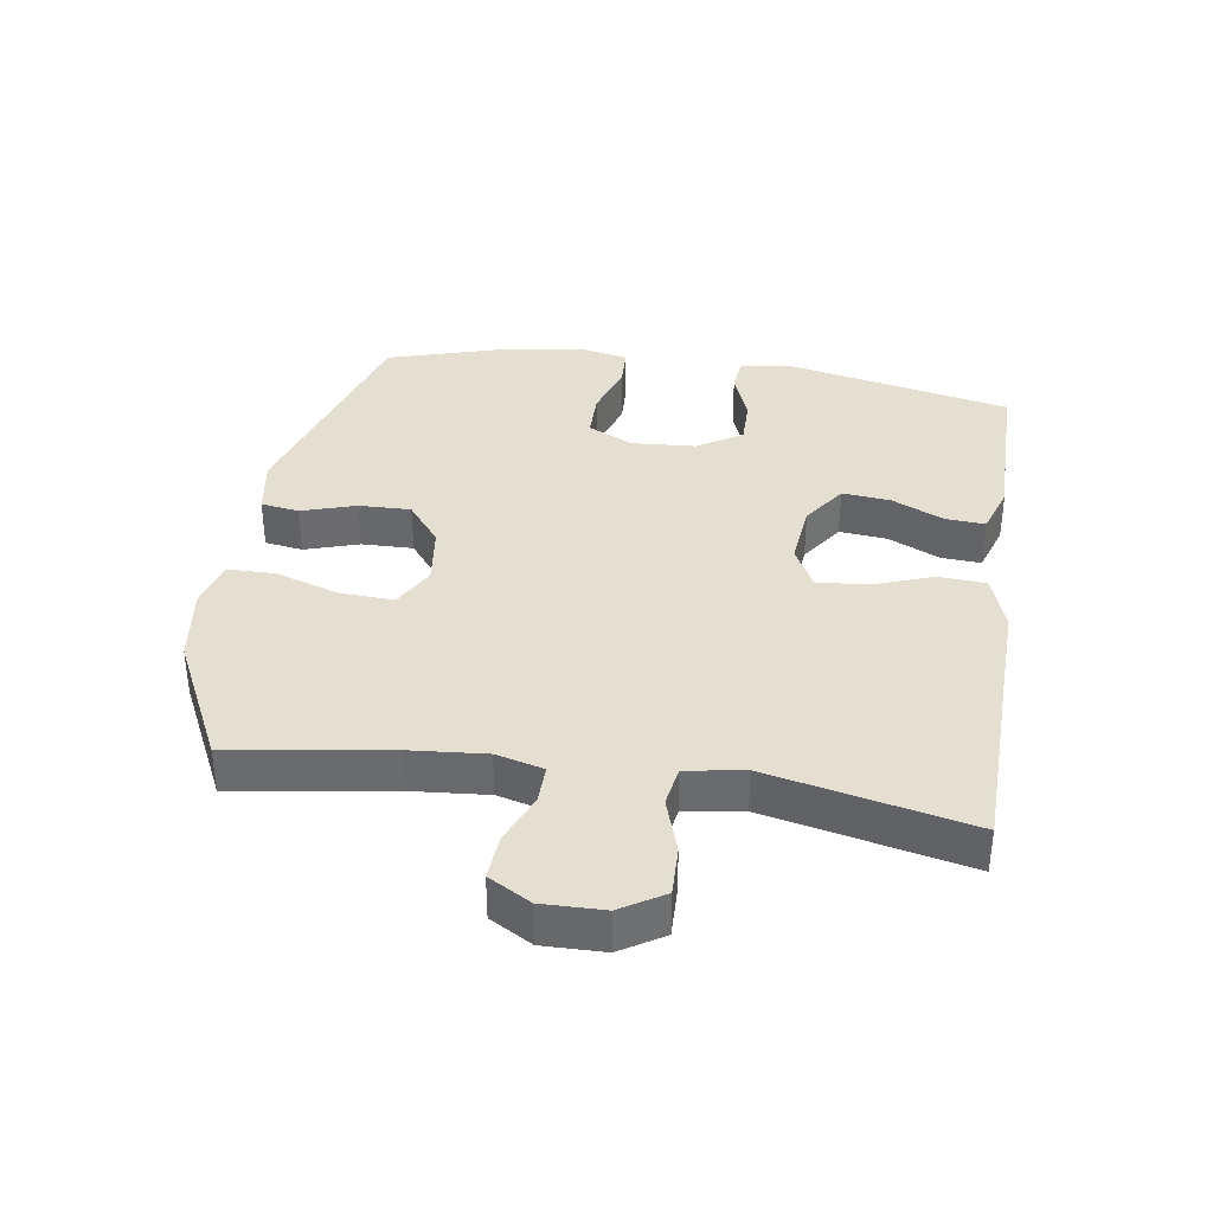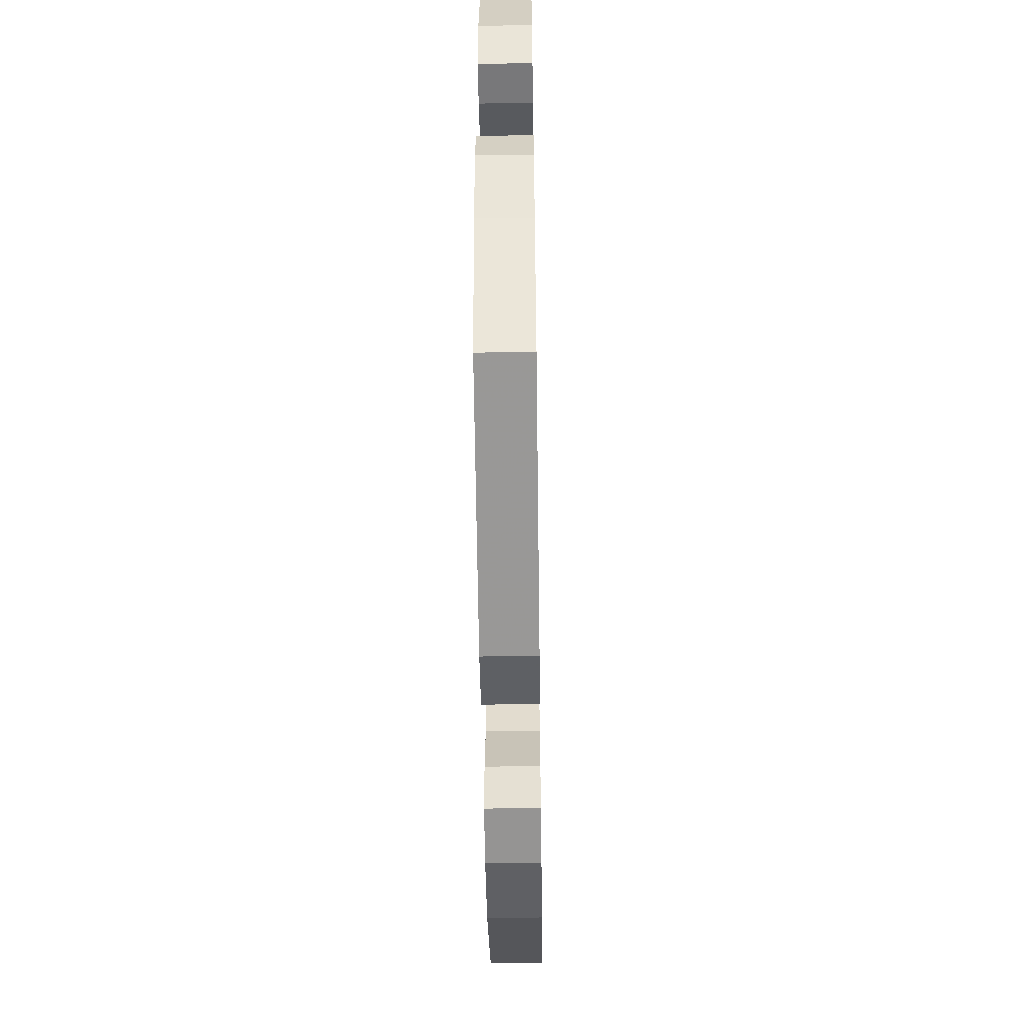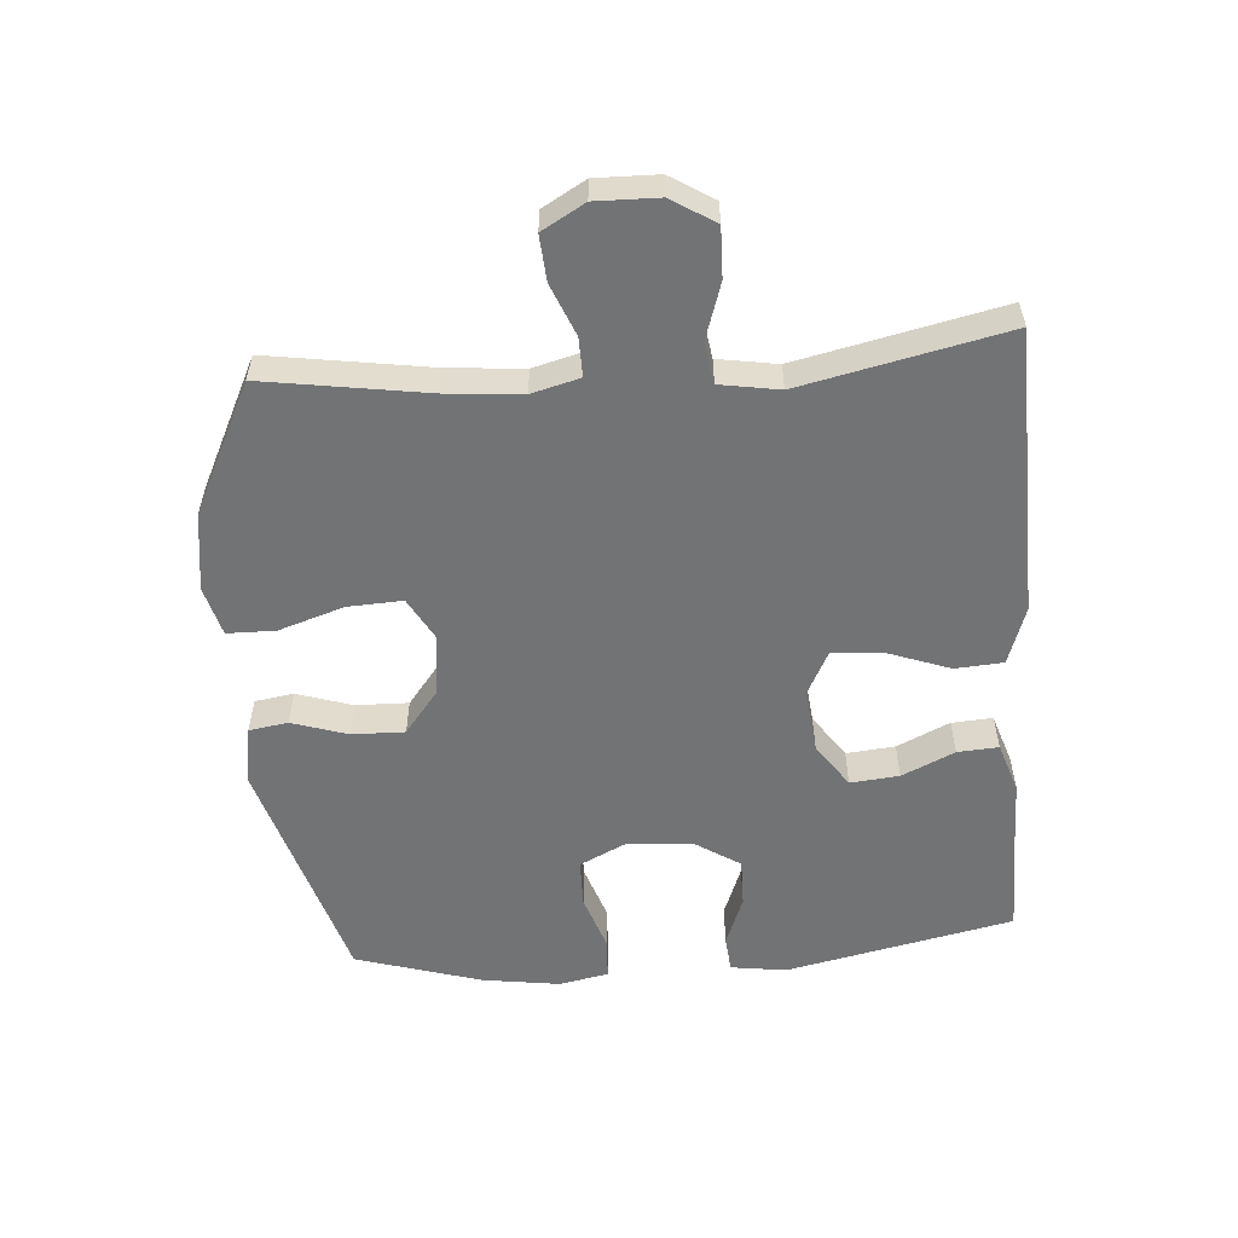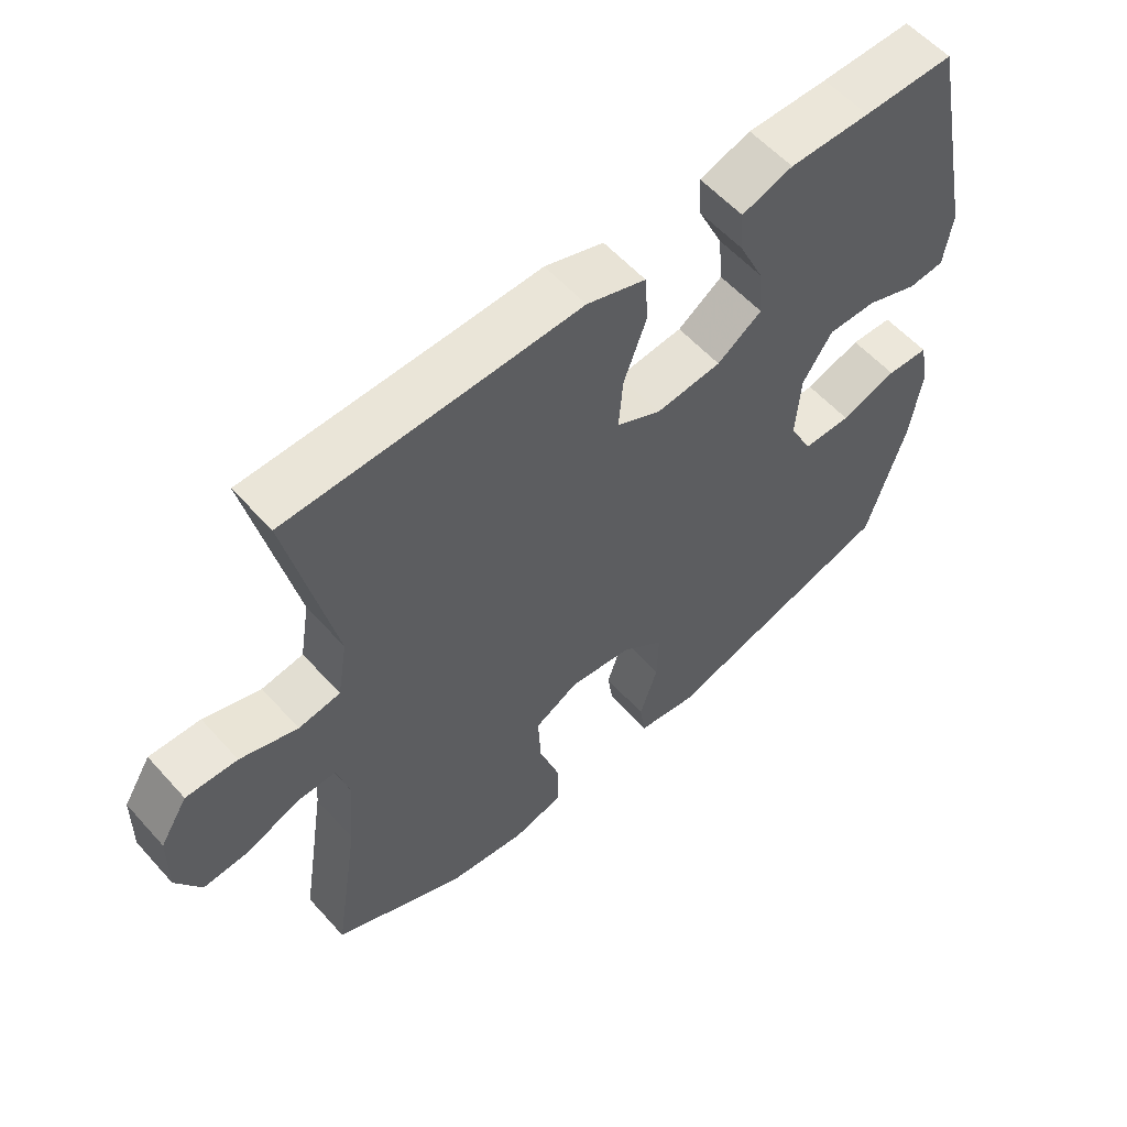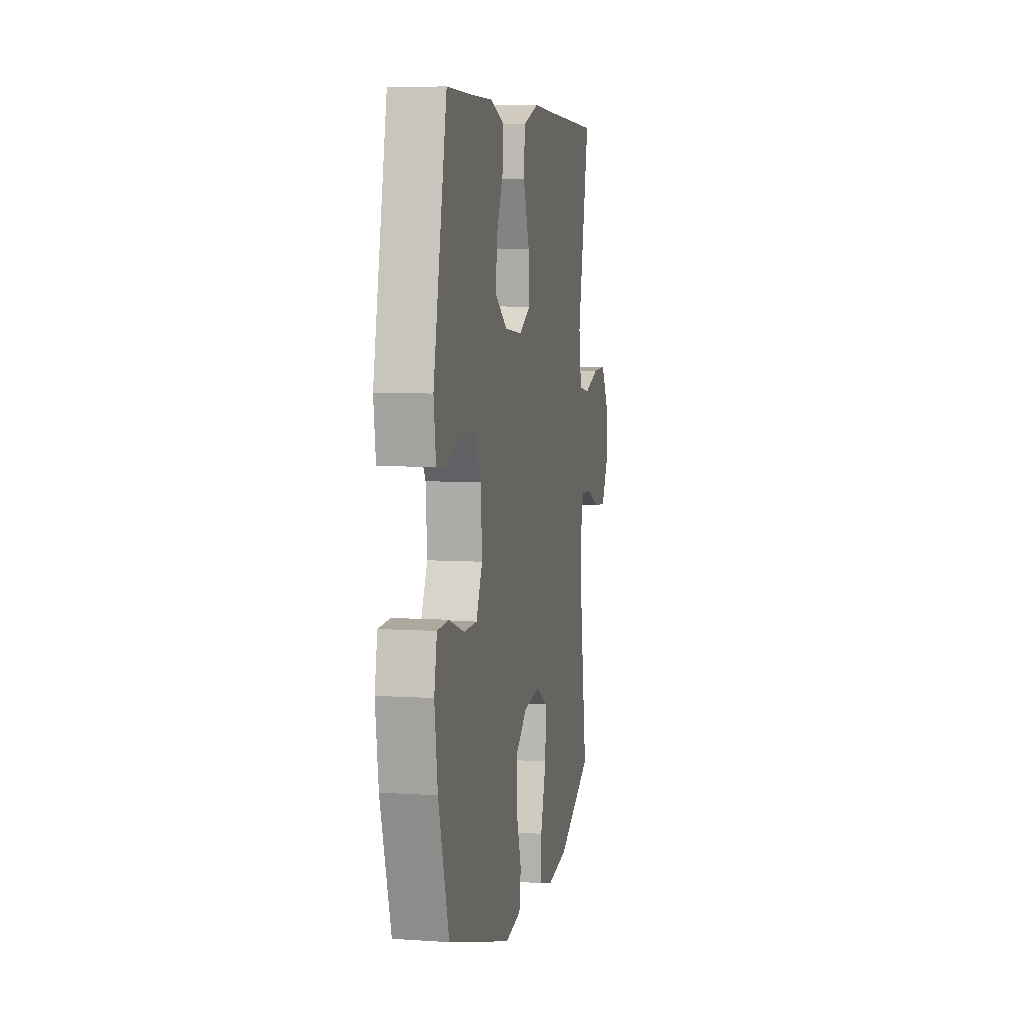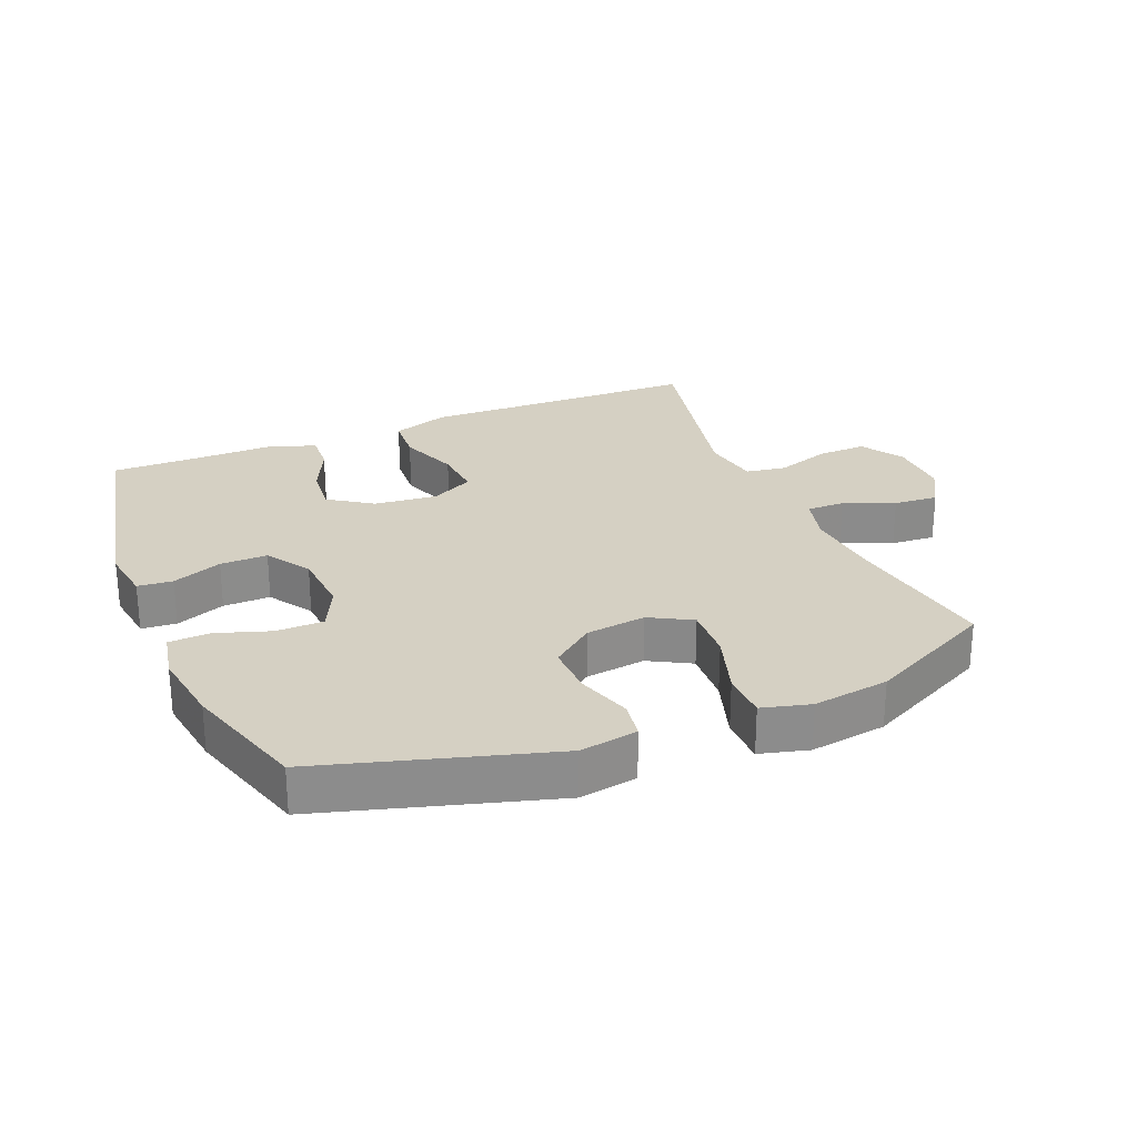
<metadata>
{"format":"obj","ext":"obj","renderer":"f3d","projection":"perspective","resolution":1024,"background":"white","views":[{"elev":36.7,"azim":-81.2,"up":"+Y"},{"elev":-52.3,"azim":90.8,"up":"+Z"},{"elev":-55.8,"azim":-85.6,"up":"+Y"},{"elev":57.5,"azim":-41.4,"up":"+Z"},{"elev":6.5,"azim":101.0,"up":"+Z"},{"elev":26.2,"azim":157.4,"up":"+Y"}]}
</metadata>
<code>
v -0.5 0.07 0.5
v -0.203 0.07 0.507
v -0.067 0.07 0.511
v 0.021 0.07 0.481
v 0.026 0.07 0.408
v -0.008 0.07 0.315
v -0.014 0.07 0.237
v 0.052 0.07 0.203
v 0.15 0.07 0.213
v 0.217 0.07 0.259
v 0.21 0.07 0.333
v 0.173 0.07 0.413
v 0.169 0.07 0.475
v 0.245 0.07 0.5
v 0.365 0.07 0.499
v 0.5 0.07 0.5
v 0.573 0.07 0.155
v 0.561 0.07 0.071
v 0.507 0.07 0.066
v 0.43 0.07 0.096
v 0.357 0.07 0.097
v 0.313 0.07 0.029
v 0.306 0.07 -0.071
v 0.34 0.07 -0.141
v 0.413 0.07 -0.142
v 0.497 0.07 -0.114
v 0.56 0.07 -0.117
v 0.575 0.07 -0.192
v 0.558 0.07 -0.309
v 0.5 0.07 -0.5
v 0.146 0.07 -0.604
v 0.057 0.07 -0.589
v 0.048 0.07 -0.53
v 0.075 0.07 -0.446
v 0.077 0.07 -0.366
v 0.012 0.07 -0.315
v -0.081 0.07 -0.303
v -0.146 0.07 -0.339
v -0.142 0.07 -0.422
v -0.11 0.07 -0.521
v -0.111 0.07 -0.594
v -0.186 0.07 -0.614
v -0.304 0.07 -0.597
v -0.5 0.07 -0.5
v -0.462 0.07 -0.255
v -0.452 0.07 -0.14
v -0.471 0.07 -0.067
v -0.53 0.07 -0.068
v -0.608 0.07 -0.1
v -0.677 0.07 -0.105
v -0.714 0.07 -0.04
v -0.712 0.07 0.055
v -0.671 0.07 0.121
v -0.595 0.07 0.119
v -0.51 0.07 0.091
v -0.448 0.07 0.101
v -0.433 0.07 0.191
v -0.5 0 0.5
v -0.203 0 0.507
v -0.067 0 0.511
v 0.021 0 0.481
v 0.026 0 0.408
v -0.008 0 0.315
v -0.014 0 0.237
v 0.052 0 0.203
v 0.15 0 0.213
v 0.217 0 0.259
v 0.21 0 0.333
v 0.173 0 0.413
v 0.169 0 0.475
v 0.245 0 0.5
v 0.365 0 0.499
v 0.5 0 0.5
v 0.573 0 0.155
v 0.561 0 0.071
v 0.507 0 0.066
v 0.43 0 0.096
v 0.357 0 0.097
v 0.313 0 0.029
v 0.306 0 -0.071
v 0.34 0 -0.141
v 0.413 0 -0.142
v 0.497 0 -0.114
v 0.56 0 -0.117
v 0.575 0 -0.192
v 0.558 0 -0.309
v 0.5 0 -0.5
v 0.146 0 -0.604
v 0.057 0 -0.589
v 0.048 0 -0.53
v 0.075 0 -0.446
v 0.077 0 -0.366
v 0.012 0 -0.315
v -0.081 0 -0.303
v -0.146 0 -0.339
v -0.142 0 -0.422
v -0.11 0 -0.521
v -0.111 0 -0.594
v -0.186 0 -0.614
v -0.304 0 -0.597
v -0.5 0 -0.5
v -0.462 0 -0.255
v -0.452 0 -0.14
v -0.471 0 -0.067
v -0.53 0 -0.068
v -0.608 0 -0.1
v -0.677 0 -0.105
v -0.714 0 -0.04
v -0.712 0 0.055
v -0.671 0 0.121
v -0.595 0 0.119
v -0.51 0 0.091
v -0.448 0 0.101
v -0.433 0 0.191
f 52 53 54 55
f 52 55 56
f 51 52 56
f 48 49 50 51
f 47 48 51 56
f 46 47 56 57
f 42 43 44 45
f 42 45 46
f 39 40 41 42
f 38 39 42 46
f 37 38 46 57
f 31 32 33 34
f 31 34 35
f 30 31 35
f 29 30 35 36
f 25 26 27 28
f 24 25 28 29
f 17 18 19 20
f 15 16 17 20
f 15 20 21
f 14 15 21 22
f 11 12 13 14
f 10 11 14 22
f 3 4 5 6
f 2 3 6 7
f 1 2 7
f 57 1 7
f 37 57 7 8
f 24 29 36 37
f 23 24 37 8
f 9 10 22 23
f 8 9 23
f 112 111 110 109
f 113 112 109
f 113 109 108
f 108 107 106 105
f 113 108 105 104
f 114 113 104 103
f 102 101 100 99
f 103 102 99
f 99 98 97 96
f 103 99 96 95
f 114 103 95 94
f 91 90 89 88
f 92 91 88
f 92 88 87
f 93 92 87 86
f 85 84 83 82
f 86 85 82 81
f 77 76 75 74
f 77 74 73 72
f 78 77 72
f 79 78 72 71
f 71 70 69 68
f 79 71 68 67
f 63 62 61 60
f 64 63 60 59
f 64 59 58
f 64 58 114
f 65 64 114 94
f 94 93 86 81
f 65 94 81 80
f 80 79 67 66
f 80 66 65
f 1 58 59 2
f 2 59 60 3
f 3 60 61 4
f 4 61 62 5
f 5 62 63 6
f 6 63 64 7
f 7 64 65 8
f 8 65 66 9
f 9 66 67 10
f 10 67 68 11
f 11 68 69 12
f 12 69 70 13
f 13 70 71 14
f 14 71 72 15
f 15 72 73 16
f 16 73 74 17
f 17 74 75 18
f 18 75 76 19
f 19 76 77 20
f 20 77 78 21
f 21 78 79 22
f 22 79 80 23
f 23 80 81 24
f 24 81 82 25
f 25 82 83 26
f 26 83 84 27
f 27 84 85 28
f 28 85 86 29
f 29 86 87 30
f 30 87 88 31
f 31 88 89 32
f 32 89 90 33
f 33 90 91 34
f 34 91 92 35
f 35 92 93 36
f 36 93 94 37
f 37 94 95 38
f 38 95 96 39
f 39 96 97 40
f 40 97 98 41
f 41 98 99 42
f 42 99 100 43
f 43 100 101 44
f 44 101 102 45
f 45 102 103 46
f 46 103 104 47
f 47 104 105 48
f 48 105 106 49
f 49 106 107 50
f 50 107 108 51
f 51 108 109 52
f 52 109 110 53
f 53 110 111 54
f 54 111 112 55
f 55 112 113 56
f 56 113 114 57
f 57 114 58 1

</code>
